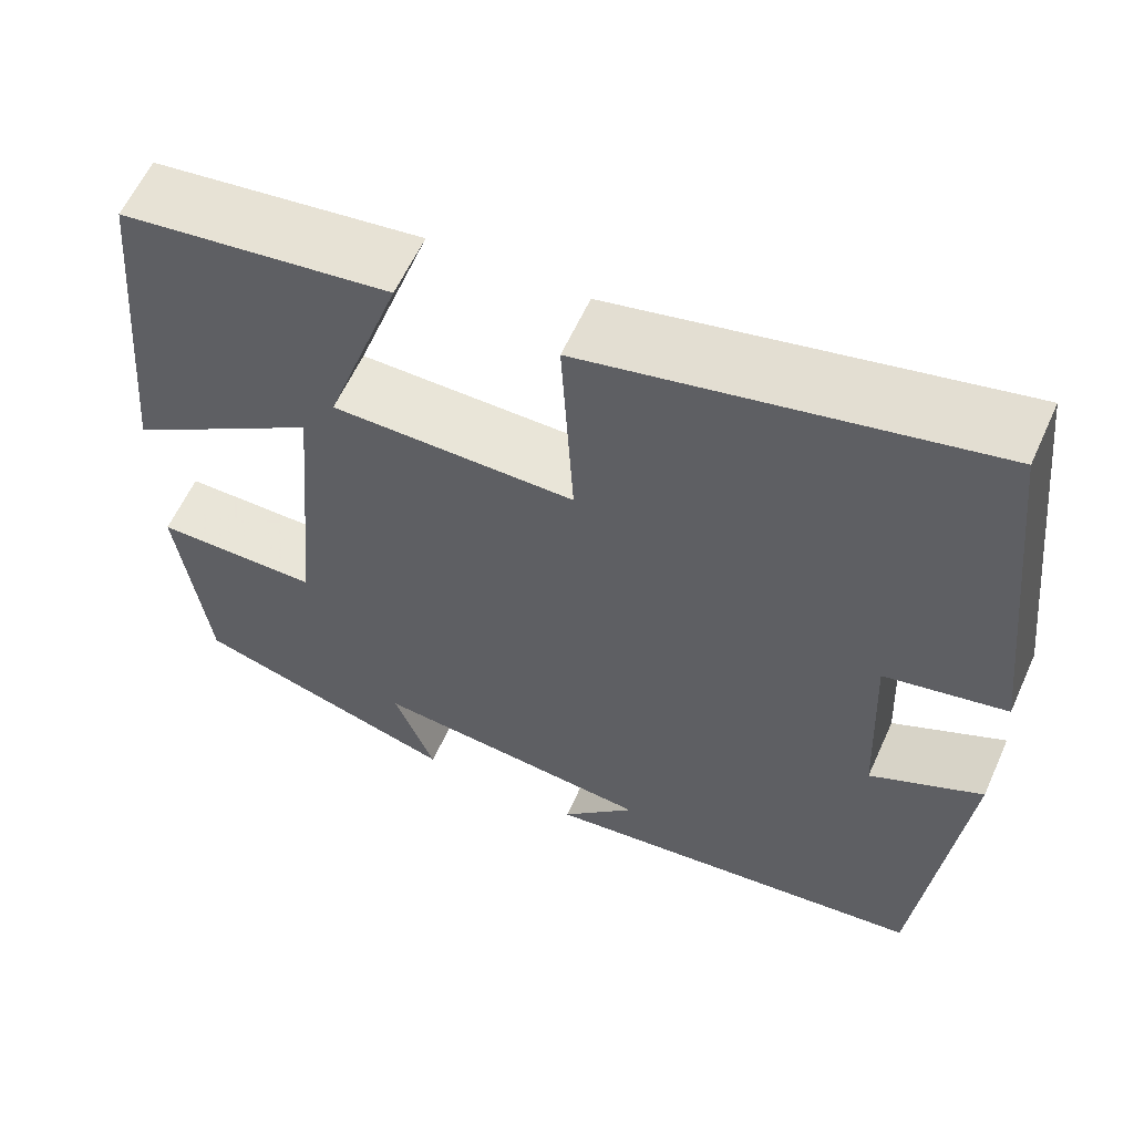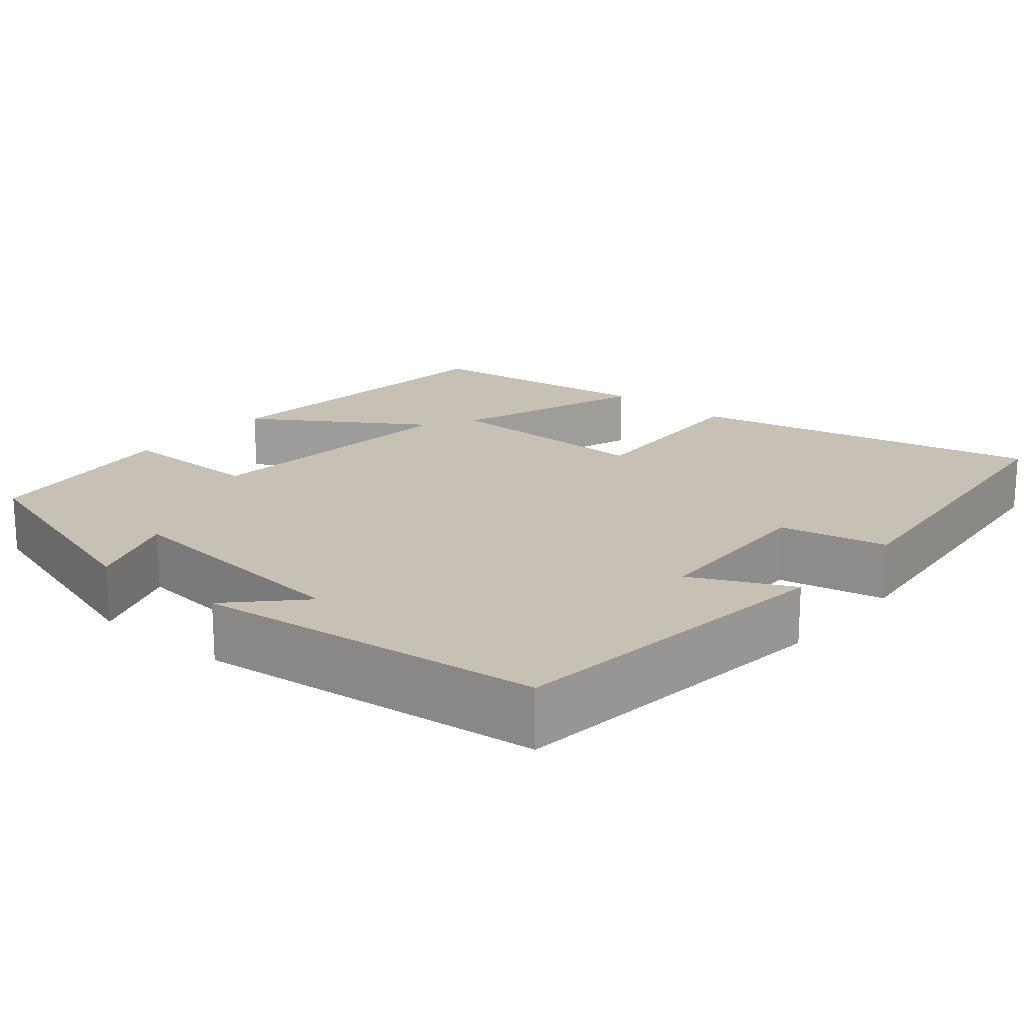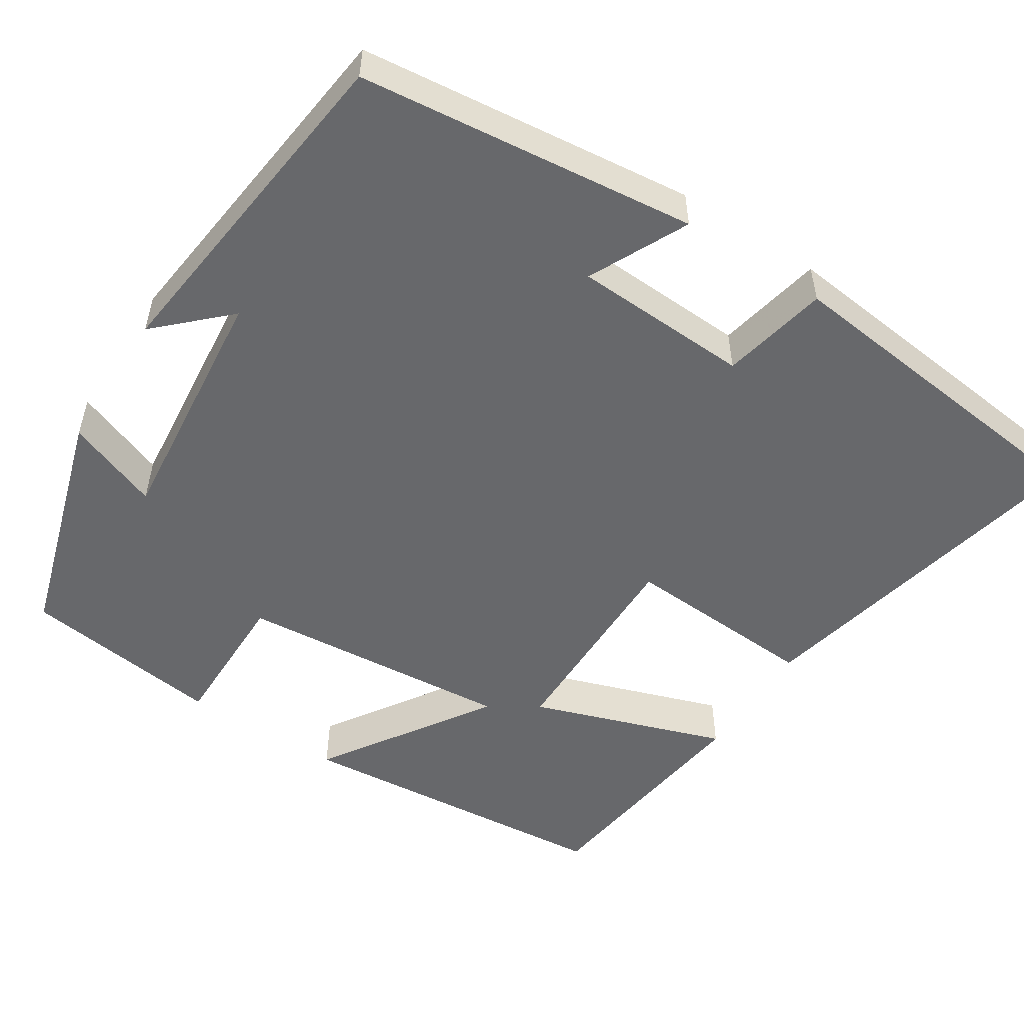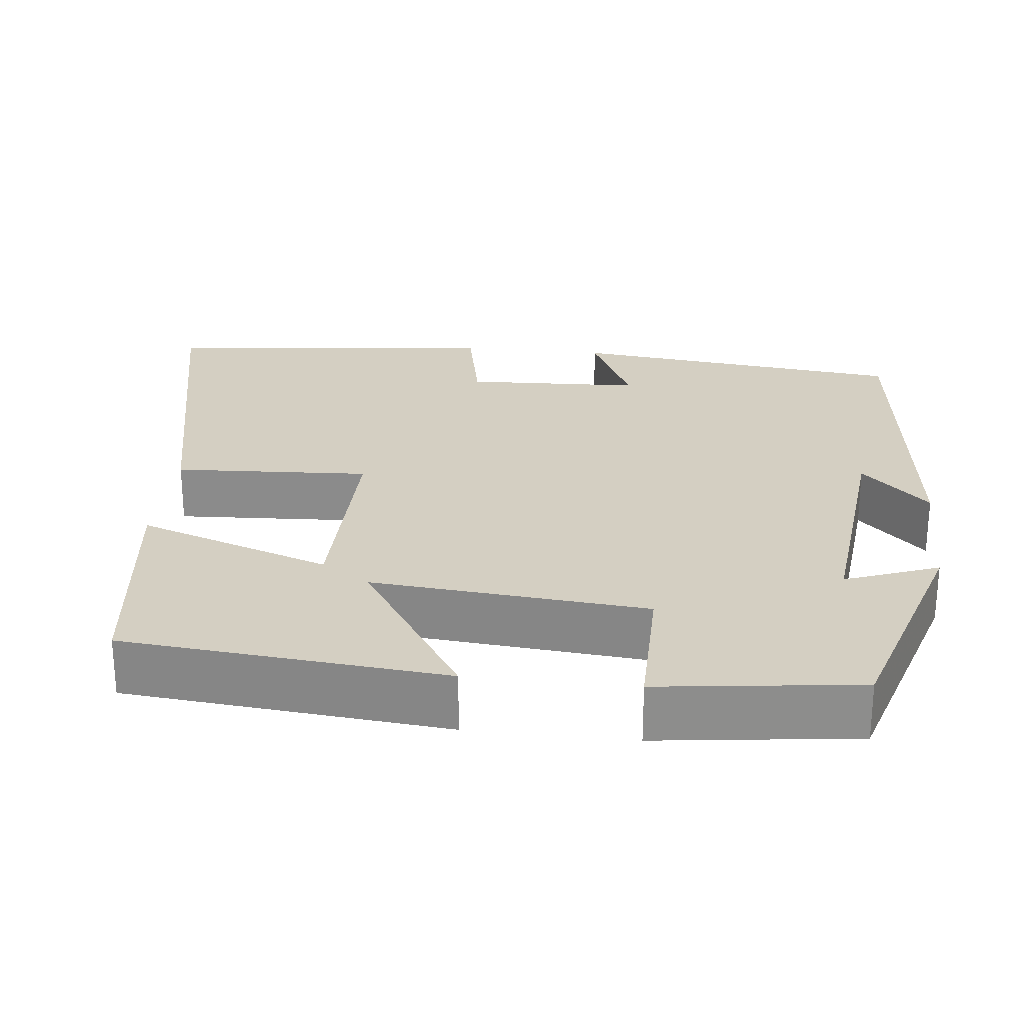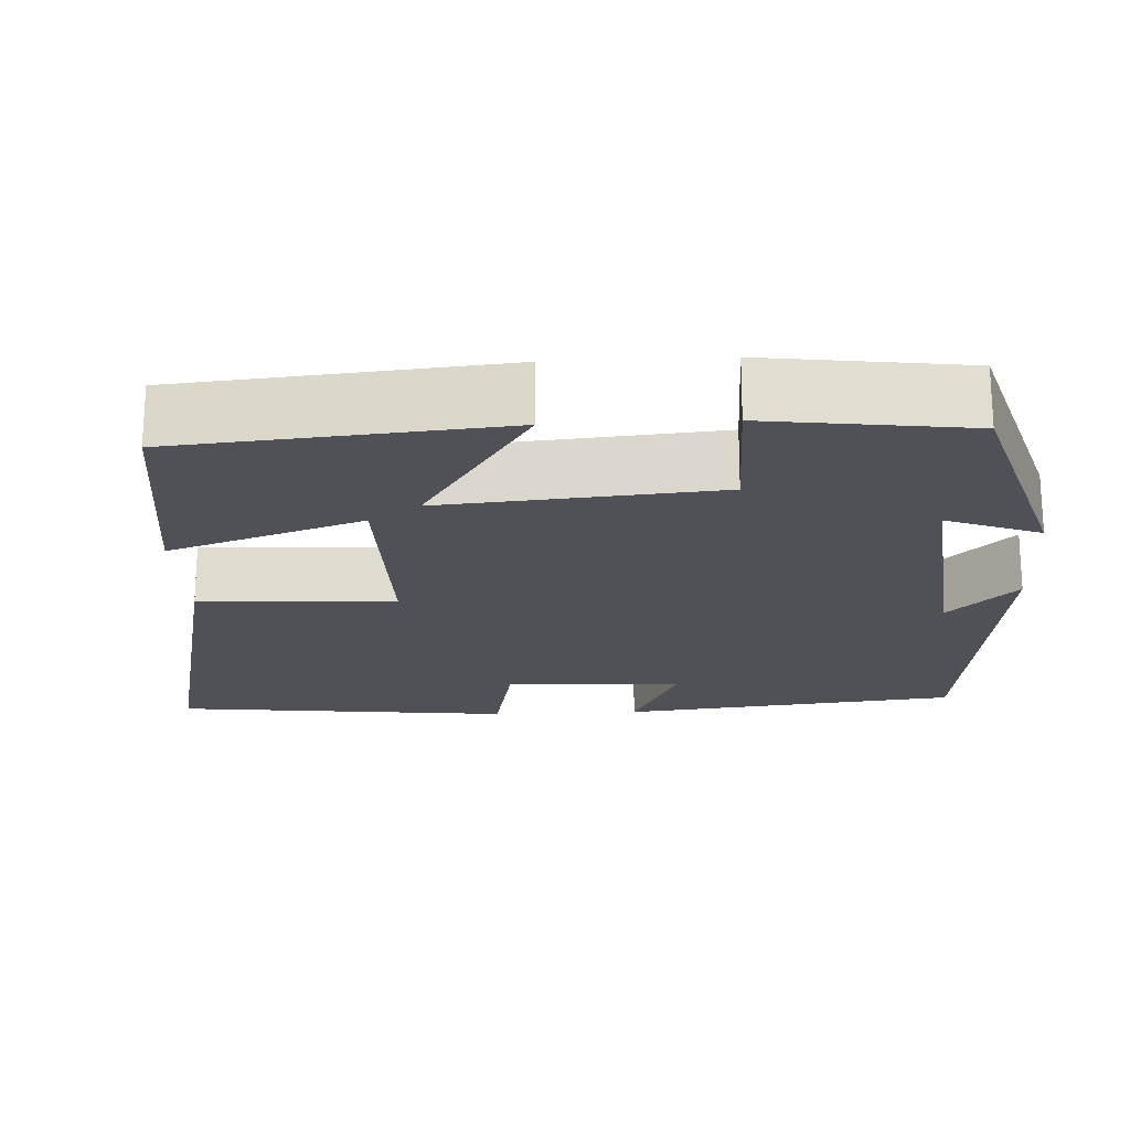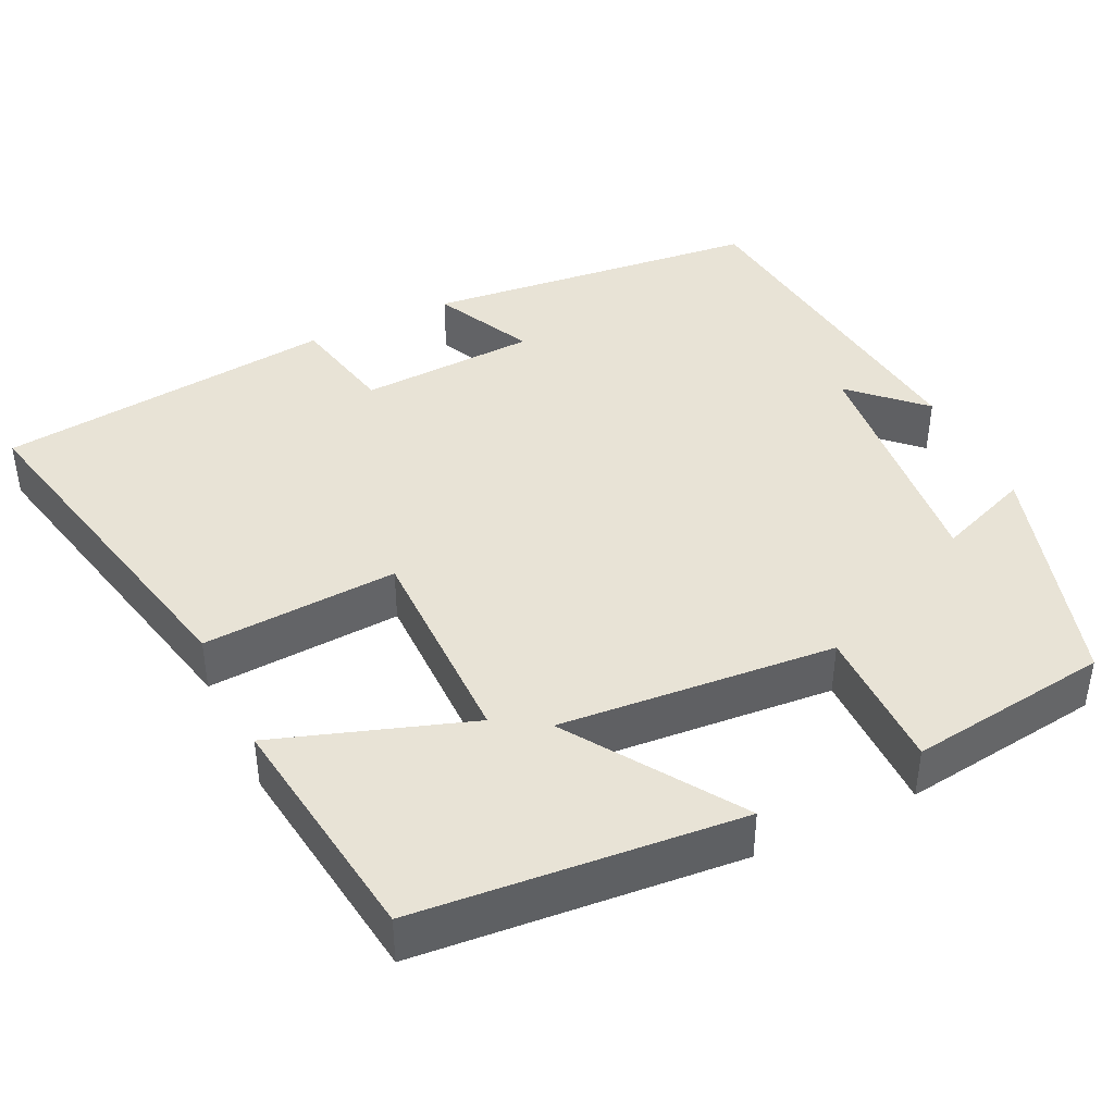
<metadata>
{"format":"obj","ext":"obj","renderer":"f3d","projection":"perspective","resolution":1024,"background":"white","views":[{"elev":59.8,"azim":-155.8,"up":"+Z"},{"elev":18.6,"azim":-139.8,"up":"+Y"},{"elev":-52.5,"azim":-122.8,"up":"+Y"},{"elev":25.7,"azim":96.4,"up":"+Y"},{"elev":-20.4,"azim":92.9,"up":"+Y"},{"elev":41.8,"azim":64.1,"up":"+Y"}]}
</metadata>
<code>
v 0.467 0.07 -0.409
v 0.17 0.07 -0.5
v 0.215 0.07 -0.382
v -0.099 0.07 -0.414
v -0.016 0.07 -0.5
v -0.453 0.07 -0.45
v -0.5 0.07 -0.023
v -0.375 0.07 -0.083
v -0.365 0.07 0.141
v -0.5 0.07 0.169
v -0.453 0.07 0.597
v -0.009 0.07 0.5
v -0.023 0.07 0.253
v 0.247 0.07 0.255
v 0.163 0.07 0.5
v 0.463 0.07 0.461
v 0.5 0.07 0.053
v 0.287 0.07 0.192
v 0.317 0.07 -0.156
v 0.5 0.07 -0.155
v 0.467 0 -0.409
v 0.17 0 -0.5
v 0.215 0 -0.382
v -0.099 0 -0.414
v -0.016 0 -0.5
v -0.453 0 -0.45
v -0.5 0 -0.023
v -0.375 0 -0.083
v -0.365 0 0.141
v -0.5 0 0.169
v -0.453 0 0.597
v -0.009 0 0.5
v -0.023 0 0.253
v 0.247 0 0.255
v 0.163 0 0.5
v 0.463 0 0.461
v 0.5 0 0.053
v 0.287 0 0.192
v 0.317 0 -0.156
v 0.5 0 -0.155
f 1 2 3
f 20 1 3
f 19 20 3
f 18 19 3 4
f 16 17 18
f 15 16 18
f 14 15 18
f 13 14 18 4
f 11 12 13
f 10 11 13
f 9 10 13
f 8 9 13 4
f 7 8 4
f 4 5 6 7
f 23 22 21
f 23 21 40
f 23 40 39
f 24 23 39 38
f 38 37 36
f 38 36 35
f 38 35 34
f 24 38 34 33
f 33 32 31
f 33 31 30
f 33 30 29
f 24 33 29 28
f 24 28 27
f 27 26 25 24
f 1 21 22 2
f 2 22 23 3
f 3 23 24 4
f 4 24 25 5
f 5 25 26 6
f 6 26 27 7
f 7 27 28 8
f 8 28 29 9
f 9 29 30 10
f 10 30 31 11
f 11 31 32 12
f 12 32 33 13
f 13 33 34 14
f 14 34 35 15
f 15 35 36 16
f 16 36 37 17
f 17 37 38 18
f 18 38 39 19
f 19 39 40 20
f 20 40 21 1

</code>
